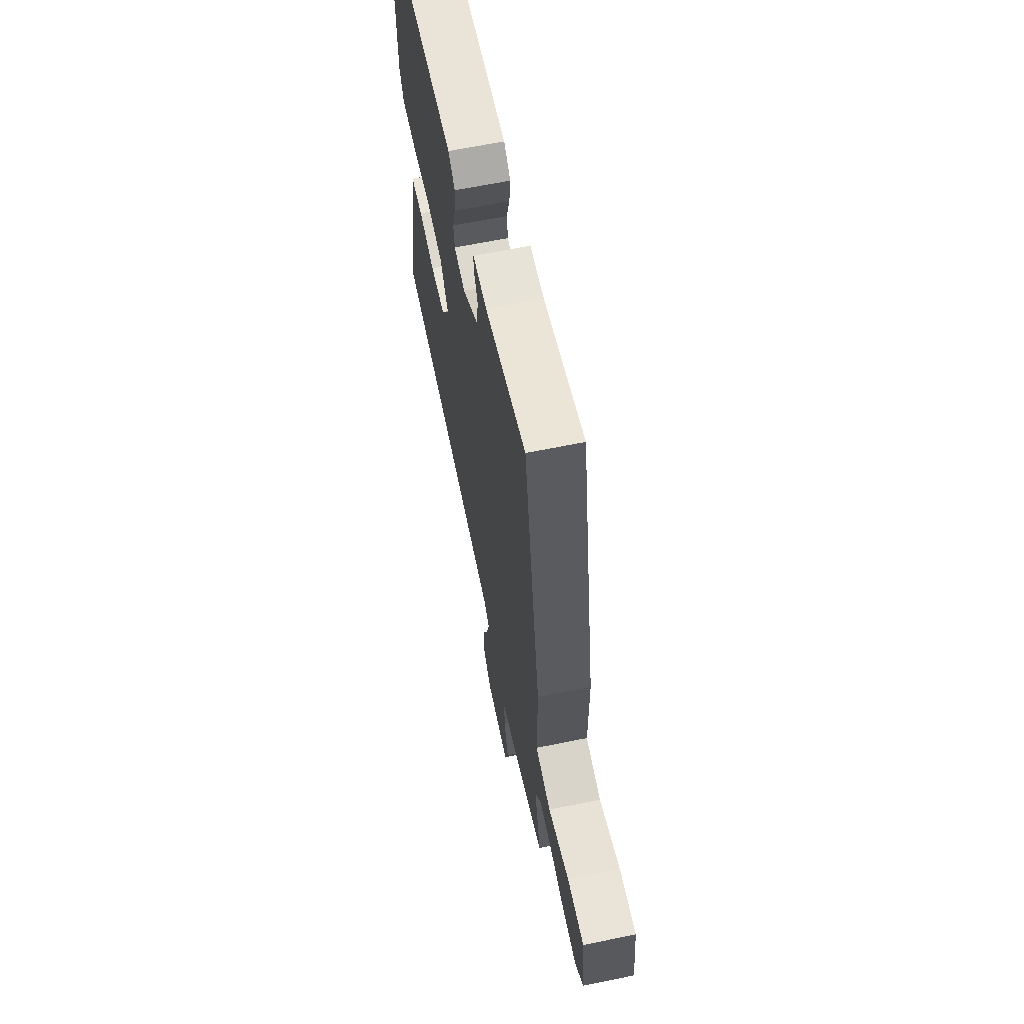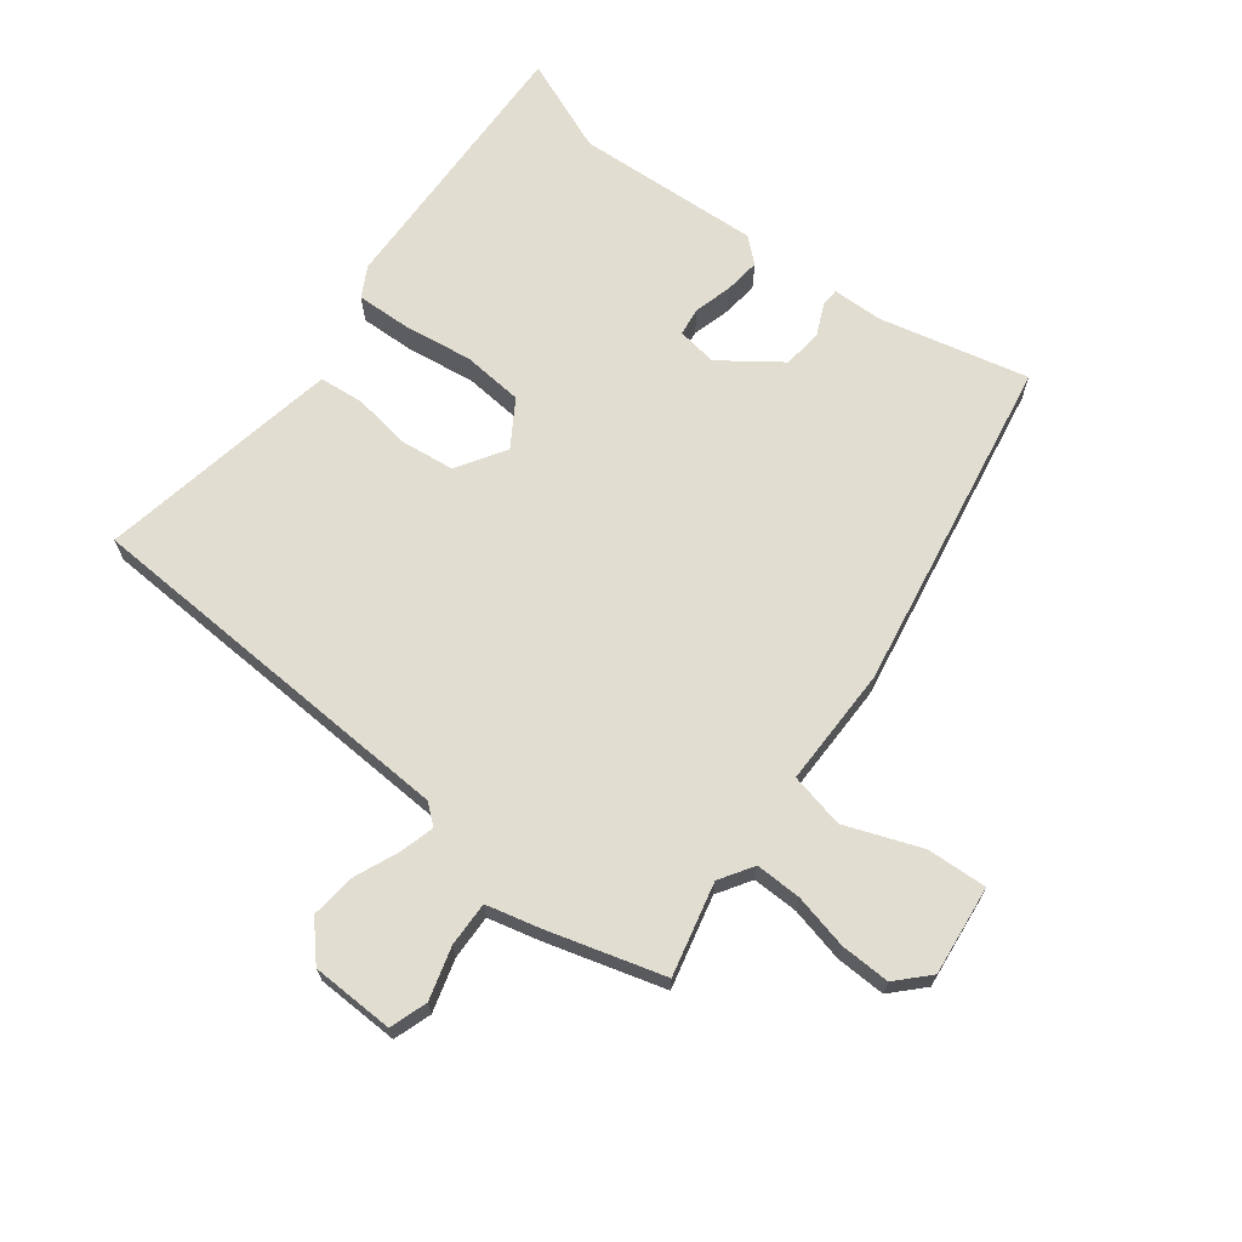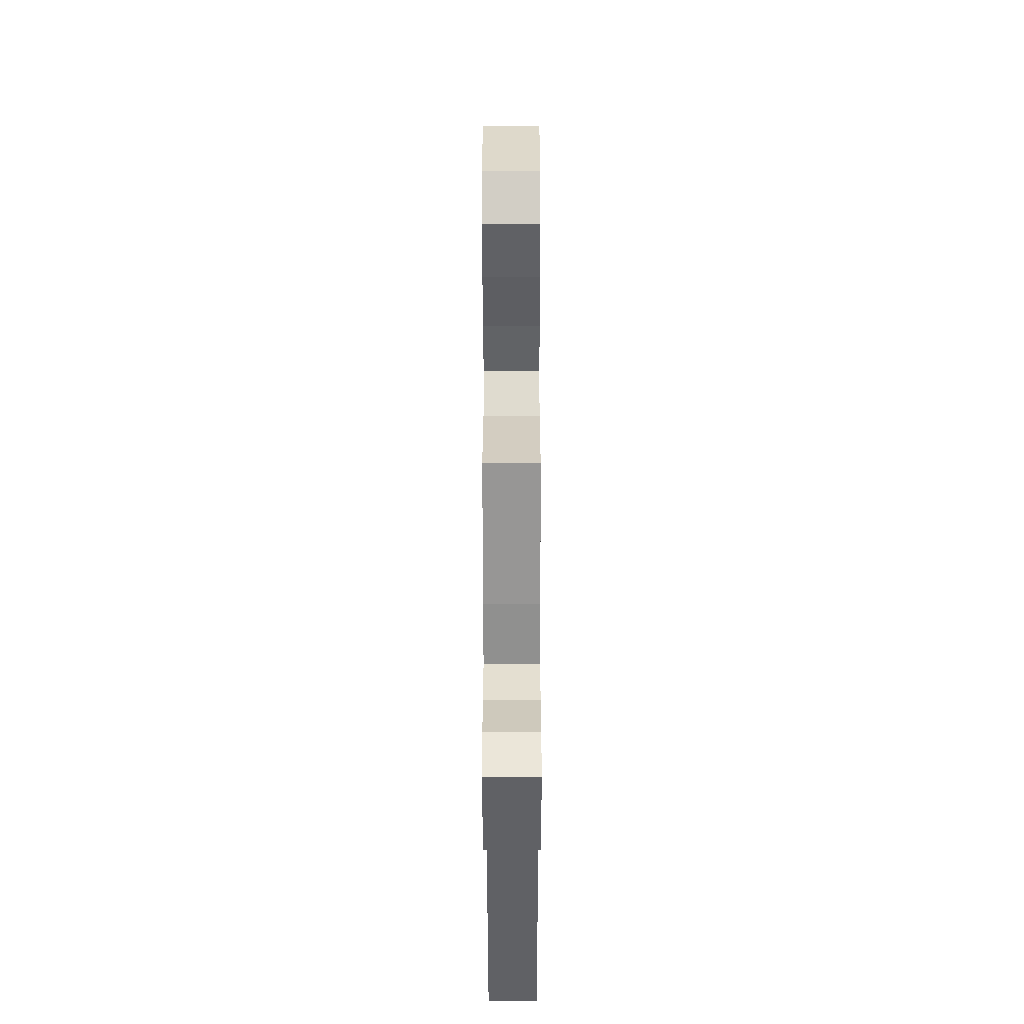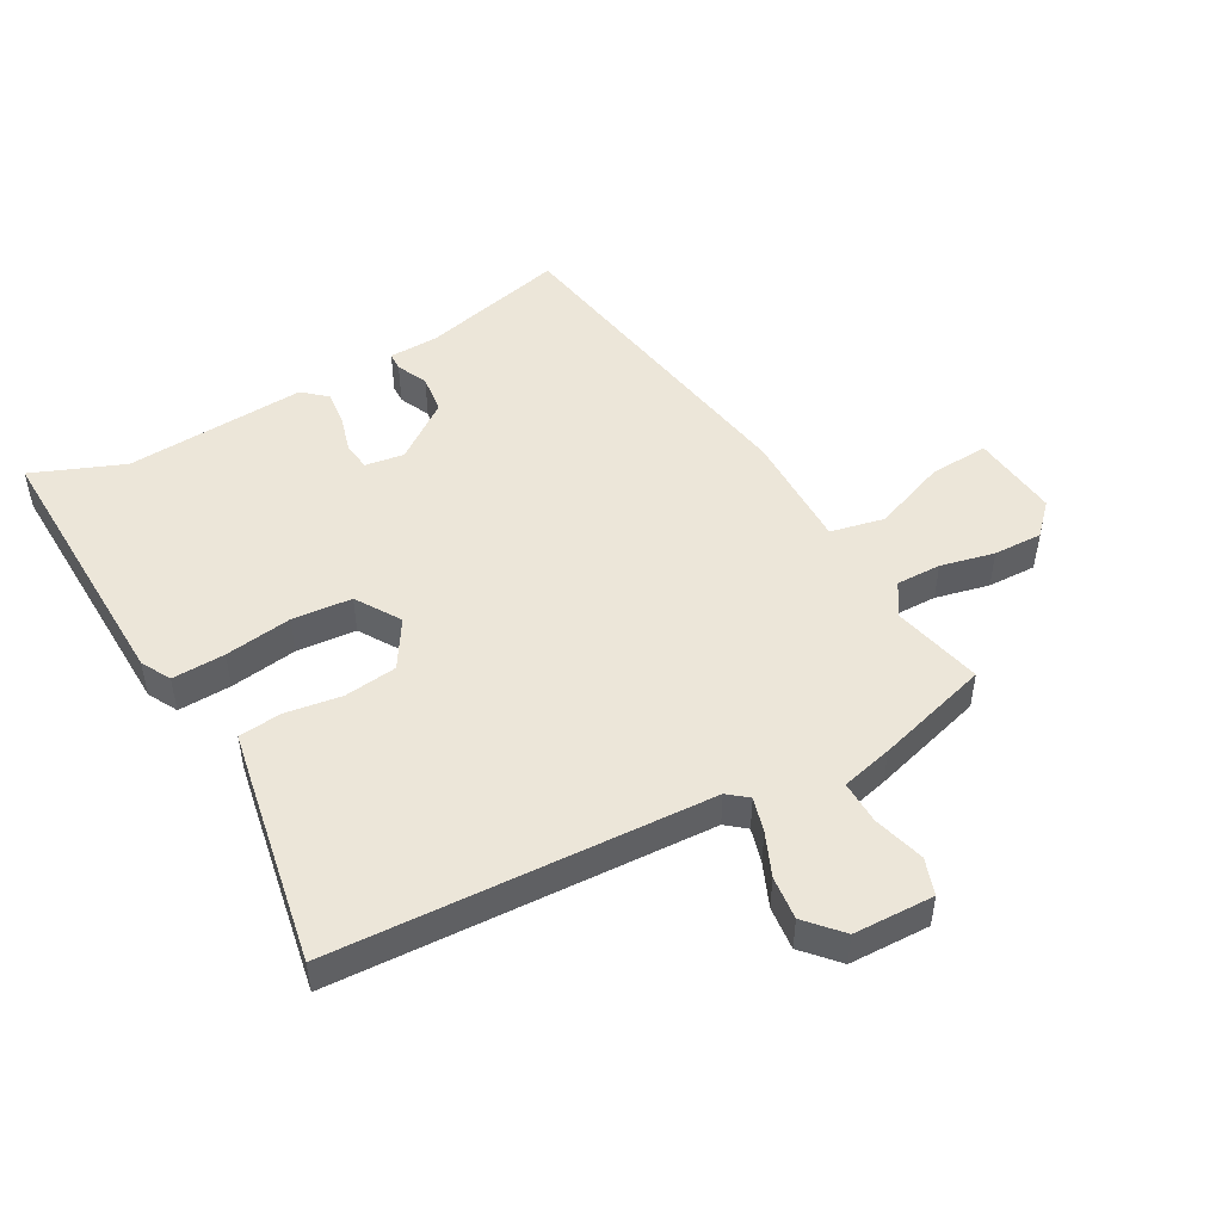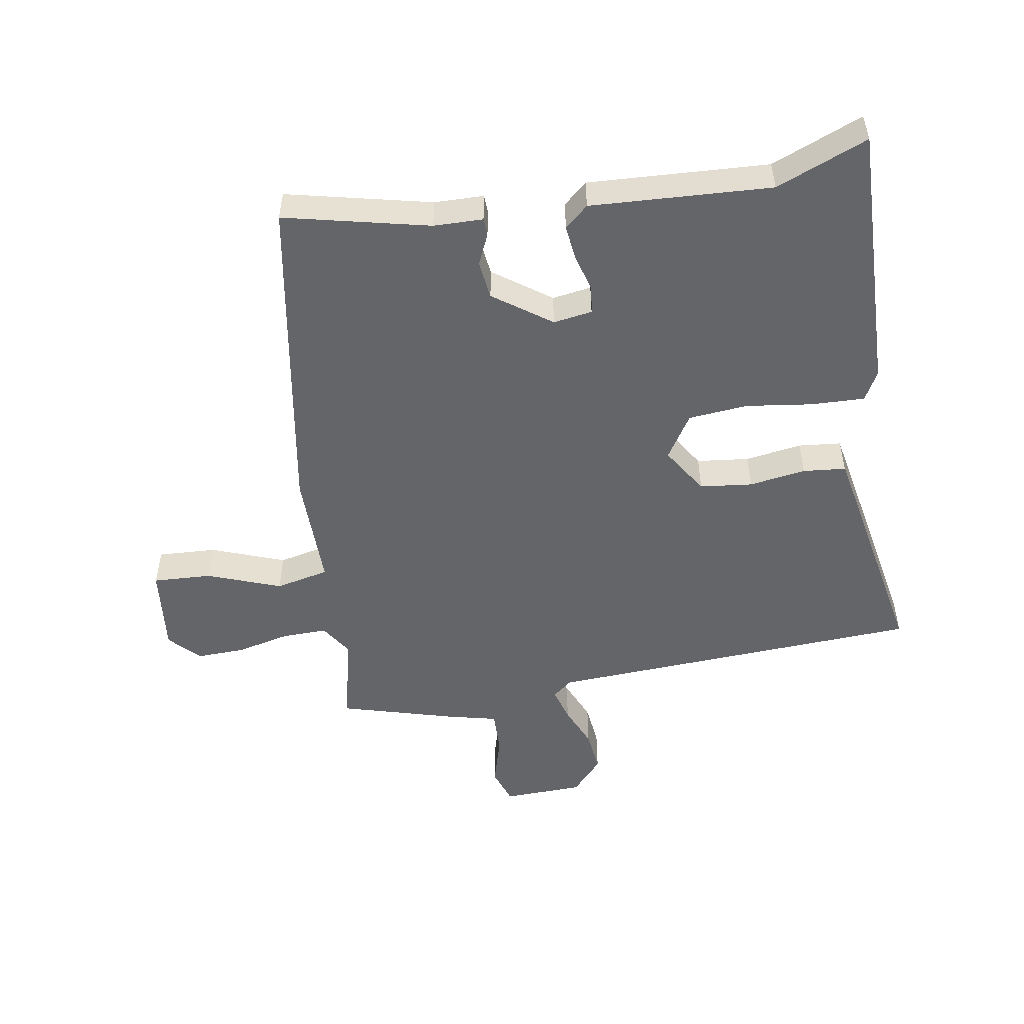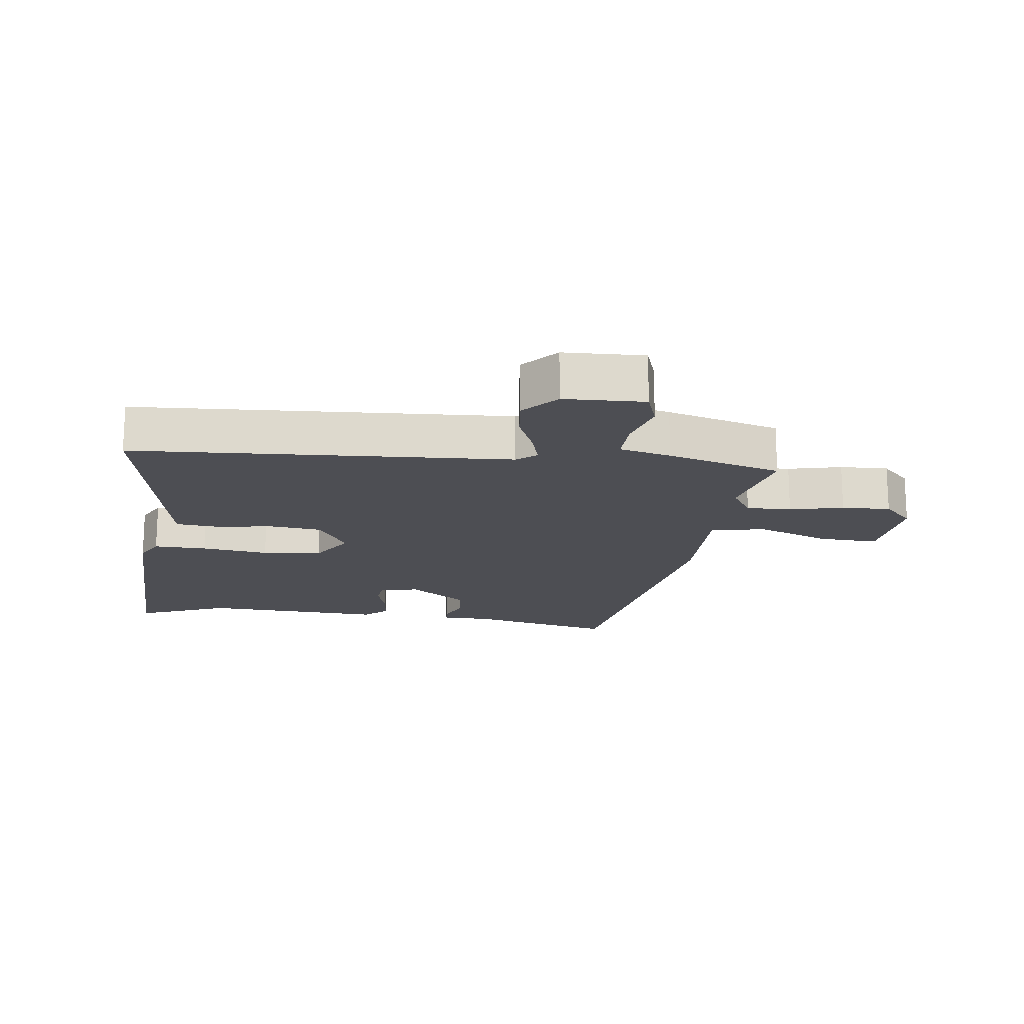
<metadata>
{"format":"obj","ext":"obj","renderer":"f3d","projection":"perspective","resolution":1024,"background":"white","views":[{"elev":63.7,"azim":-101.7,"up":"+Z"},{"elev":68.4,"azim":-142.4,"up":"+Y"},{"elev":-51.6,"azim":-89.9,"up":"+Z"},{"elev":49.4,"azim":151.0,"up":"+Y"},{"elev":-51.4,"azim":9.9,"up":"+Y"},{"elev":-17.4,"azim":173.2,"up":"+Y"}]}
</metadata>
<code>
v -0.364 0.07 0.528
v -0.138 0.07 0.474
v -0.061 0.07 0.472
v -0.06 0.07 0.444
v -0.082 0.07 0.396
v -0.075 0.07 0.336
v 0.014 0.07 0.271
v 0.075 0.07 0.28
v 0.081 0.07 0.323
v 0.065 0.07 0.381
v 0.059 0.07 0.436
v 0.096 0.07 0.468
v 0.378 0.07 0.451
v 0.521 0.07 0.508
v 0.507 0.07 0.087
v 0.482 0.07 0.041
v 0.399 0.07 0.044
v 0.294 0.07 0.059
v 0.201 0.07 0.051
v 0.157 0.07 -0.018
v 0.203 0.07 -0.092
v 0.285 0.07 -0.102
v 0.374 0.07 -0.089
v 0.441 0.07 -0.096
v 0.454 0.07 -0.165
v 0.509 0.07 -0.467
v -0.081 0.07 -0.495
v -0.112 0.07 -0.52
v -0.097 0.07 -0.574
v -0.069 0.07 -0.641
v -0.062 0.07 -0.709
v -0.111 0.07 -0.763
v -0.237 0.07 -0.766
v -0.256 0.07 -0.709
v -0.233 0.07 -0.629
v -0.231 0.07 -0.561
v -0.311 0.07 -0.541
v -0.489 0.07 -0.489
v -0.455 0.07 -0.348
v -0.487 0.07 -0.297
v -0.557 0.07 -0.298
v -0.641 0.07 -0.317
v -0.717 0.07 -0.319
v -0.762 0.07 -0.272
v -0.746 0.07 -0.135
v -0.654 0.07 -0.14
v -0.539 0.07 -0.184
v -0.455 0.07 -0.166
v -0.455 0.07 0.017
v -0.364 0 0.528
v -0.138 0 0.474
v -0.061 0 0.472
v -0.06 0 0.444
v -0.082 0 0.396
v -0.075 0 0.336
v 0.014 0 0.271
v 0.075 0 0.28
v 0.081 0 0.323
v 0.065 0 0.381
v 0.059 0 0.436
v 0.096 0 0.468
v 0.378 0 0.451
v 0.521 0 0.508
v 0.507 0 0.087
v 0.482 0 0.041
v 0.399 0 0.044
v 0.294 0 0.059
v 0.201 0 0.051
v 0.157 0 -0.018
v 0.203 0 -0.092
v 0.285 0 -0.102
v 0.374 0 -0.089
v 0.441 0 -0.096
v 0.454 0 -0.165
v 0.509 0 -0.467
v -0.081 0 -0.495
v -0.112 0 -0.52
v -0.097 0 -0.574
v -0.069 0 -0.641
v -0.062 0 -0.709
v -0.111 0 -0.763
v -0.237 0 -0.766
v -0.256 0 -0.709
v -0.233 0 -0.629
v -0.231 0 -0.561
v -0.311 0 -0.541
v -0.489 0 -0.489
v -0.455 0 -0.348
v -0.487 0 -0.297
v -0.557 0 -0.298
v -0.641 0 -0.317
v -0.717 0 -0.319
v -0.762 0 -0.272
v -0.746 0 -0.135
v -0.654 0 -0.14
v -0.539 0 -0.184
v -0.455 0 -0.166
v -0.455 0 0.017
f 48 49 1 2
f 45 46 47
f 44 45 47
f 43 44 47
f 42 43 47
f 41 42 47
f 40 41 47 48
f 3 4 5
f 2 3 5
f 48 2 5
f 40 48 5
f 39 40 5
f 39 5 6
f 38 39 6
f 37 38 6
f 36 37 6
f 33 34 35
f 32 33 35
f 31 32 35
f 30 31 35
f 29 30 35
f 28 29 35 36
f 36 6 7
f 28 36 7
f 27 28 7
f 25 26 27
f 24 25 27
f 23 24 27
f 22 23 27
f 21 22 27
f 20 21 27
f 16 17 18
f 15 16 18
f 14 15 18
f 13 14 18
f 13 18 19
f 12 13 19
f 11 12 19
f 10 11 19
f 9 10 19
f 8 9 19 20
f 7 8 20 27
f 51 50 98 97
f 96 95 94
f 96 94 93
f 96 93 92
f 96 92 91
f 96 91 90
f 97 96 90 89
f 54 53 52
f 54 52 51
f 54 51 97
f 54 97 89
f 54 89 88
f 55 54 88
f 55 88 87
f 55 87 86
f 55 86 85
f 84 83 82
f 84 82 81
f 84 81 80
f 84 80 79
f 84 79 78
f 85 84 78 77
f 56 55 85
f 56 85 77
f 56 77 76
f 76 75 74
f 76 74 73
f 76 73 72
f 76 72 71
f 76 71 70
f 76 70 69
f 67 66 65
f 67 65 64
f 67 64 63
f 67 63 62
f 68 67 62
f 68 62 61
f 68 61 60
f 68 60 59
f 68 59 58
f 69 68 58 57
f 76 69 57 56
f 1 50 51 2
f 2 51 52 3
f 3 52 53 4
f 4 53 54 5
f 5 54 55 6
f 6 55 56 7
f 7 56 57 8
f 8 57 58 9
f 9 58 59 10
f 10 59 60 11
f 11 60 61 12
f 12 61 62 13
f 13 62 63 14
f 14 63 64 15
f 15 64 65 16
f 16 65 66 17
f 17 66 67 18
f 18 67 68 19
f 19 68 69 20
f 20 69 70 21
f 21 70 71 22
f 22 71 72 23
f 23 72 73 24
f 24 73 74 25
f 25 74 75 26
f 26 75 76 27
f 27 76 77 28
f 28 77 78 29
f 29 78 79 30
f 30 79 80 31
f 31 80 81 32
f 32 81 82 33
f 33 82 83 34
f 34 83 84 35
f 35 84 85 36
f 36 85 86 37
f 37 86 87 38
f 38 87 88 39
f 39 88 89 40
f 40 89 90 41
f 41 90 91 42
f 42 91 92 43
f 43 92 93 44
f 44 93 94 45
f 45 94 95 46
f 46 95 96 47
f 47 96 97 48
f 48 97 98 49
f 49 98 50 1

</code>
